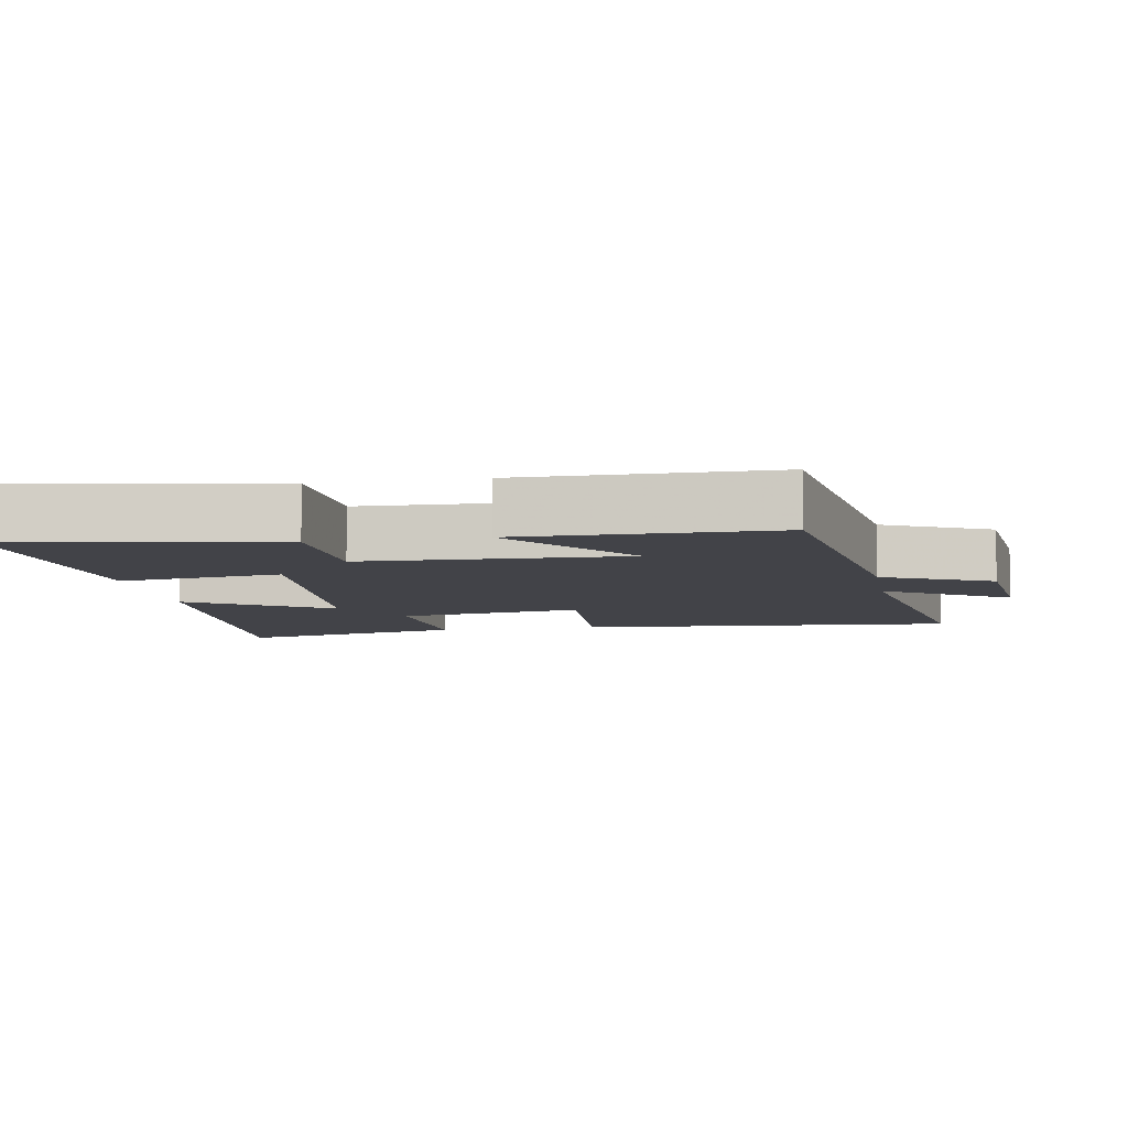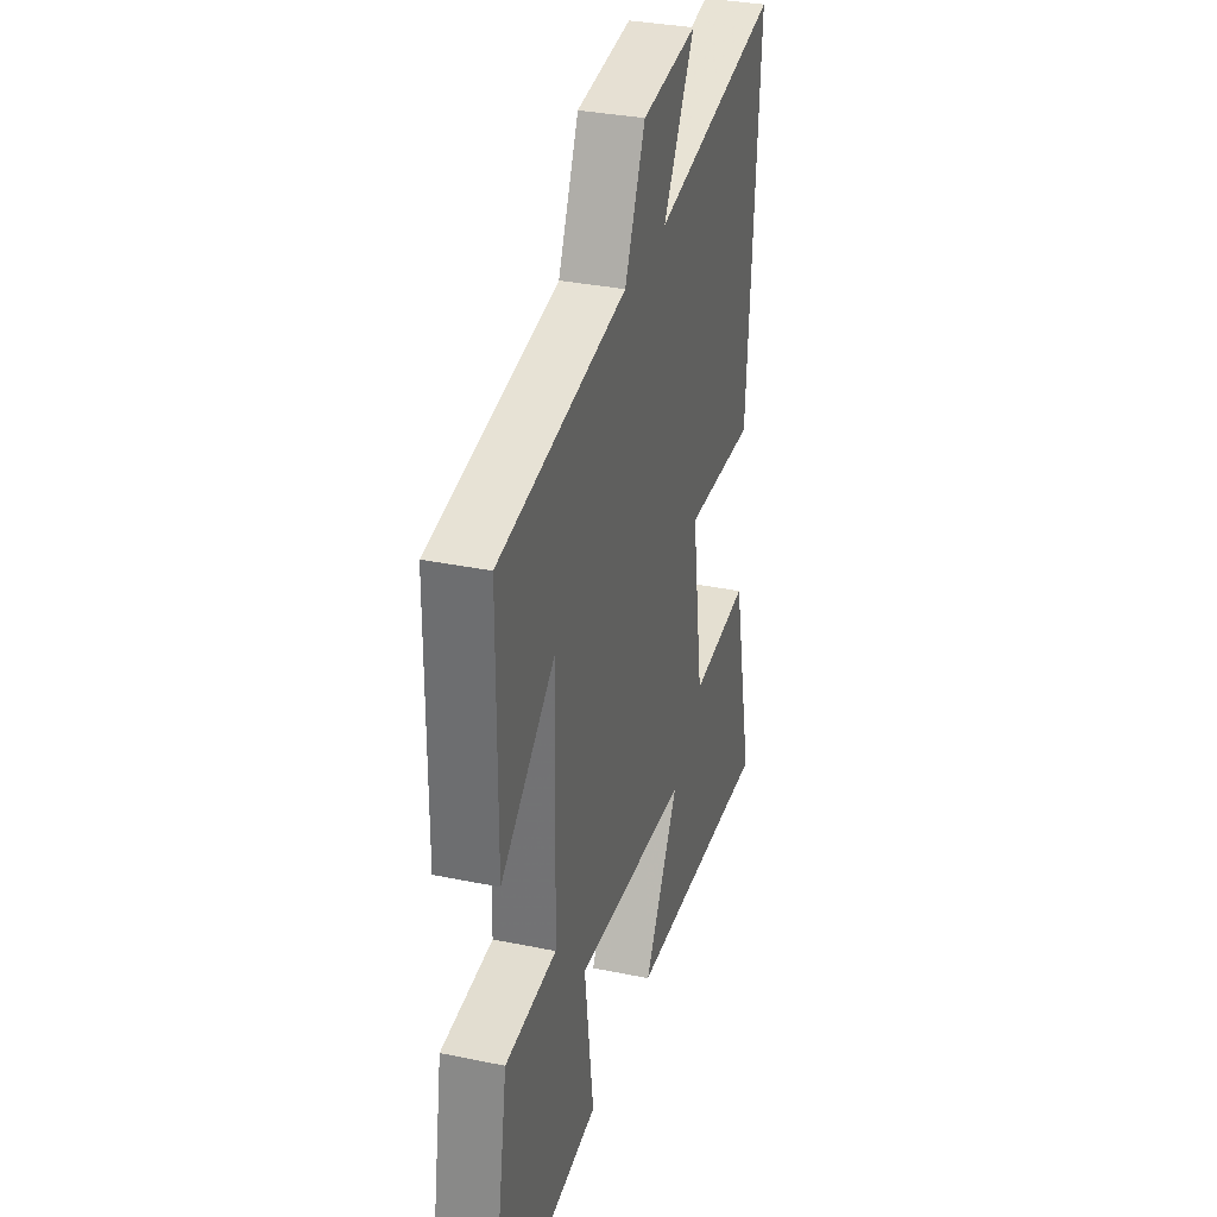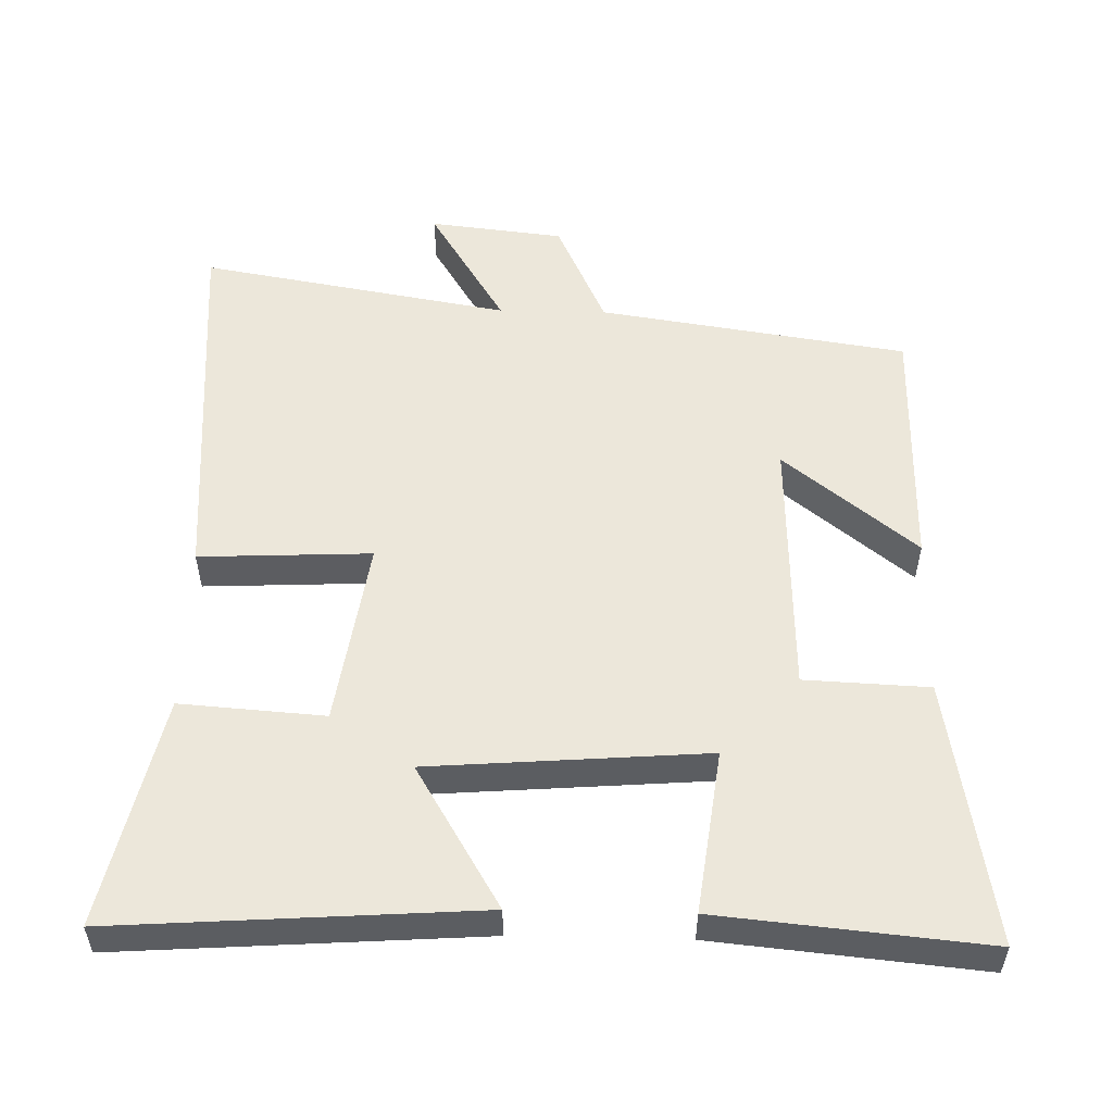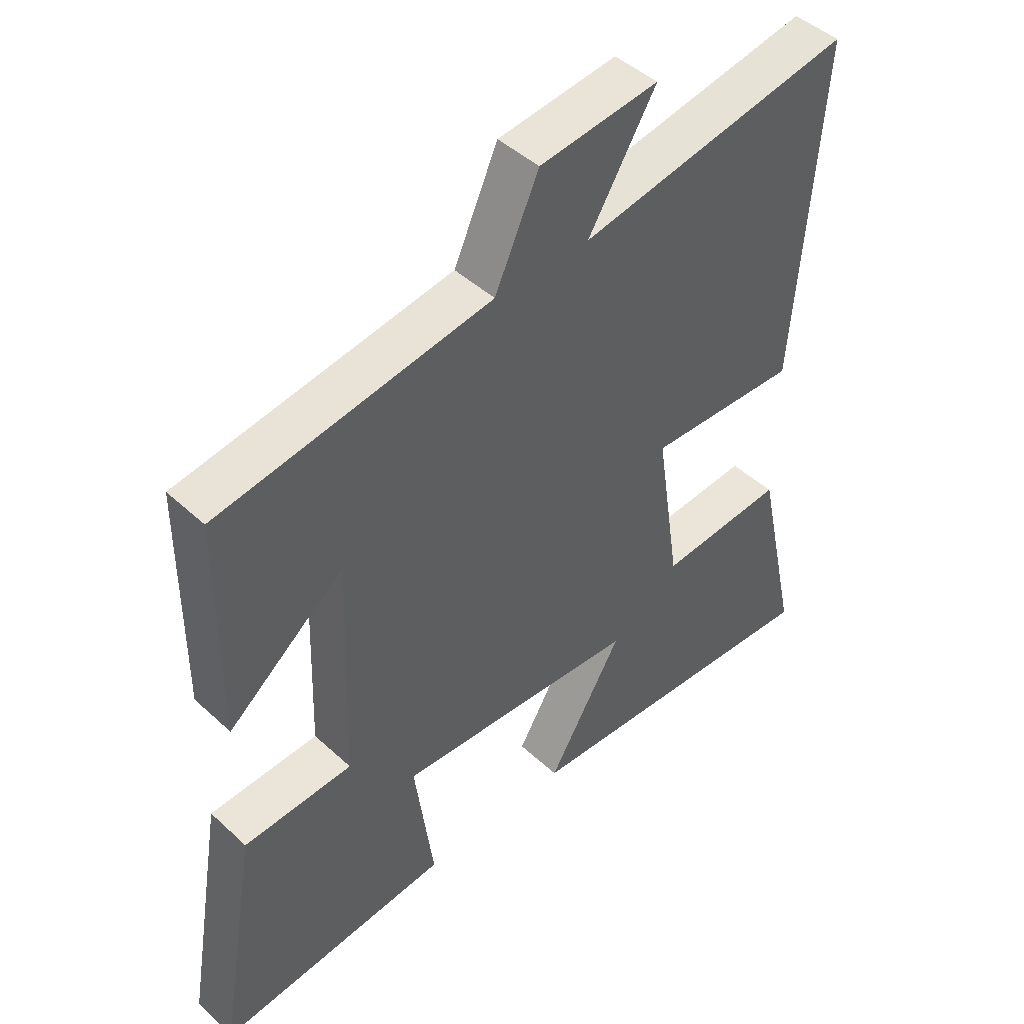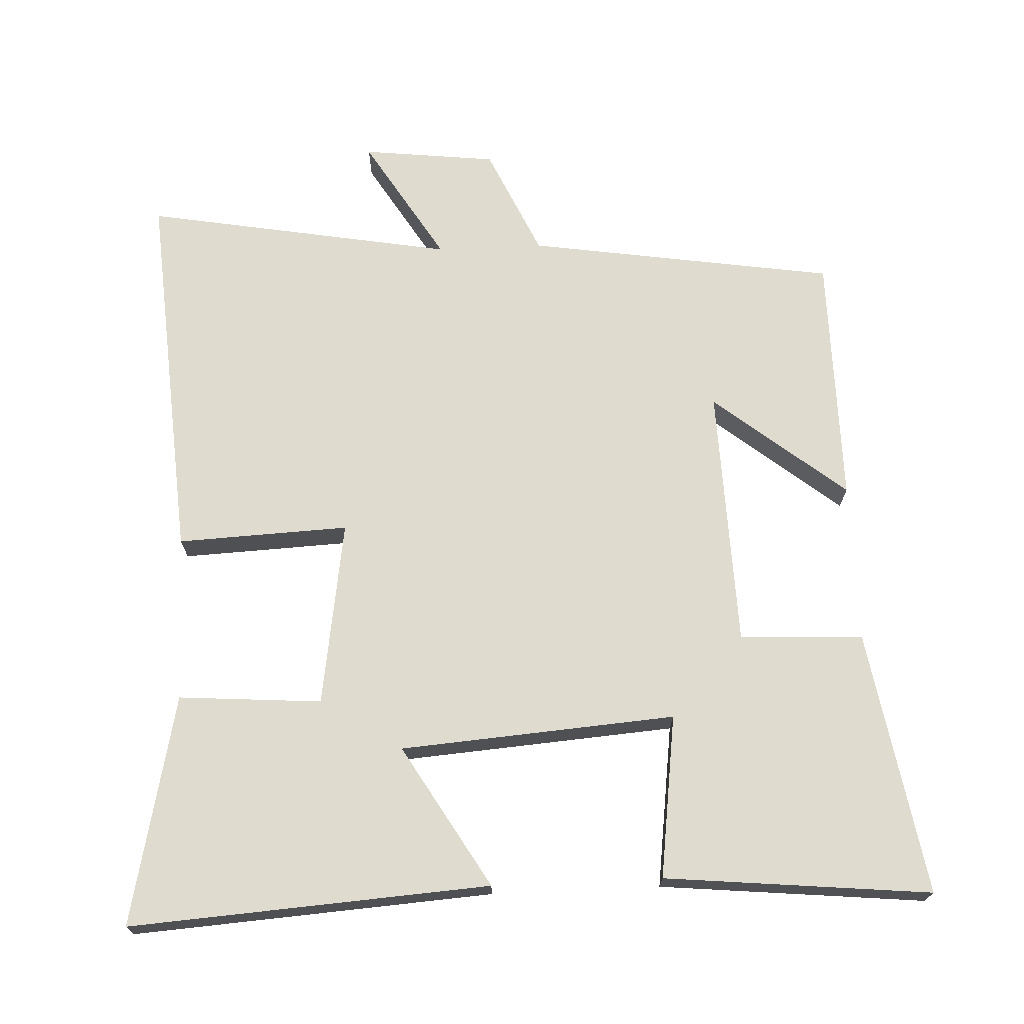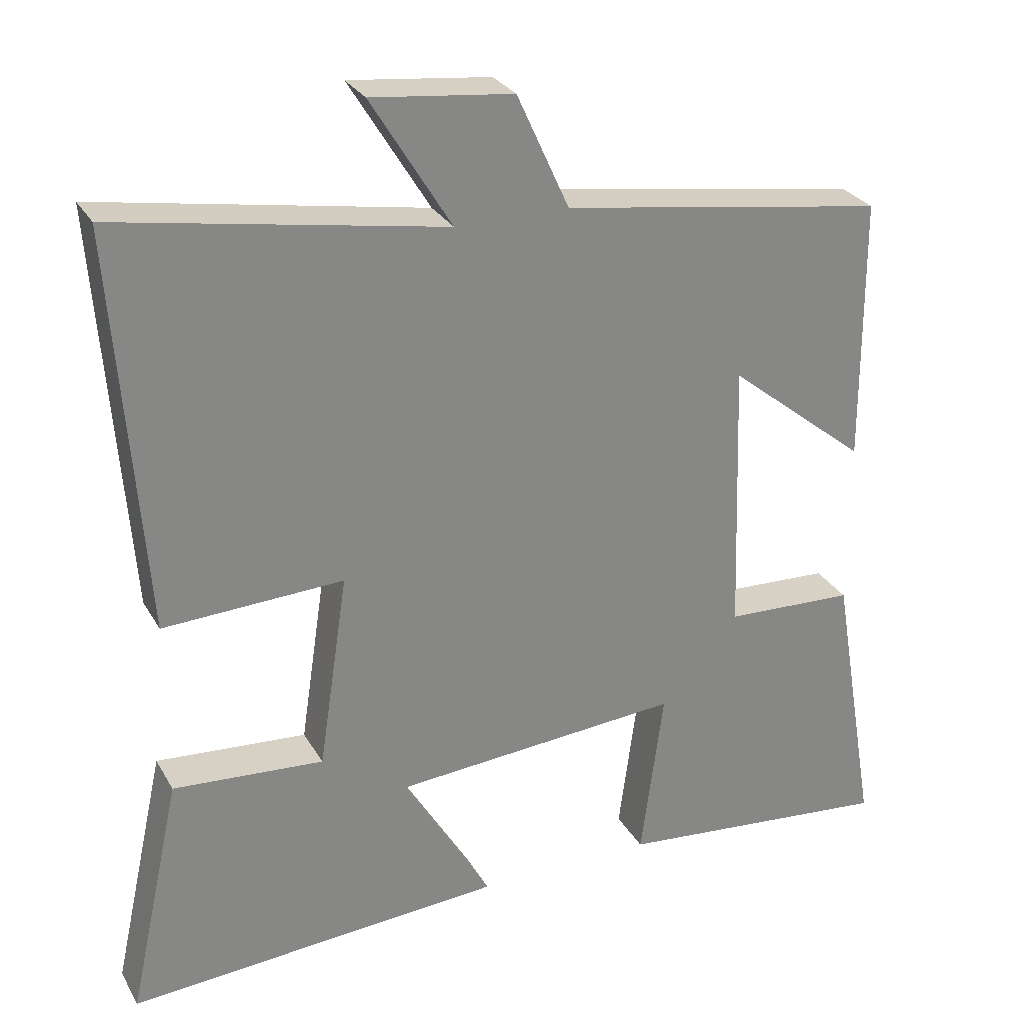
<metadata>
{"format":"obj","ext":"obj","renderer":"f3d","projection":"perspective","resolution":1024,"background":"white","views":[{"elev":-7.6,"azim":-80.4,"up":"+Y"},{"elev":33.1,"azim":-74.1,"up":"+Z"},{"elev":53.5,"azim":-178.7,"up":"+Y"},{"elev":45.8,"azim":-43.5,"up":"+Z"},{"elev":70.3,"azim":177.5,"up":"+Y"},{"elev":28.2,"azim":155.6,"up":"+Z"}]}
</metadata>
<code>
v -0.498 0.07 0.432
v -0.057 0.07 0.5
v 0.014 0.07 0.656
v 0.206 0.07 0.678
v 0.097 0.07 0.5
v 0.54 0.07 0.578
v 0.5 0.07 0.033
v 0.255 0.07 0.044
v 0.295 0.07 -0.222
v 0.5 0.07 -0.207
v 0.572 0.07 -0.535
v 0.058 0.07 -0.5
v 0.179 0.07 -0.297
v -0.215 0.07 -0.267
v -0.184 0.07 -0.5
v -0.564 0.07 -0.537
v -0.5 0.07 -0.159
v -0.323 0.07 -0.151
v -0.311 0.07 0.223
v -0.5 0.07 0.071
v -0.498 0 0.432
v -0.057 0 0.5
v 0.014 0 0.656
v 0.206 0 0.678
v 0.097 0 0.5
v 0.54 0 0.578
v 0.5 0 0.033
v 0.255 0 0.044
v 0.295 0 -0.222
v 0.5 0 -0.207
v 0.572 0 -0.535
v 0.058 0 -0.5
v 0.179 0 -0.297
v -0.215 0 -0.267
v -0.184 0 -0.5
v -0.564 0 -0.537
v -0.5 0 -0.159
v -0.323 0 -0.151
v -0.311 0 0.223
v -0.5 0 0.071
f 19 20 1 2
f 18 19 2
f 16 17 18
f 15 16 18
f 14 15 18
f 18 2 3
f 14 18 3
f 13 14 3
f 11 12 13
f 10 11 13
f 9 10 13
f 8 9 13 3
f 5 6 7 8
f 5 8 3
f 3 4 5
f 22 21 40 39
f 22 39 38
f 38 37 36
f 38 36 35
f 38 35 34
f 23 22 38
f 23 38 34
f 23 34 33
f 33 32 31
f 33 31 30
f 33 30 29
f 23 33 29 28
f 28 27 26 25
f 23 28 25
f 25 24 23
f 1 21 22 2
f 2 22 23 3
f 3 23 24 4
f 4 24 25 5
f 5 25 26 6
f 6 26 27 7
f 7 27 28 8
f 8 28 29 9
f 9 29 30 10
f 10 30 31 11
f 11 31 32 12
f 12 32 33 13
f 13 33 34 14
f 14 34 35 15
f 15 35 36 16
f 16 36 37 17
f 17 37 38 18
f 18 38 39 19
f 19 39 40 20
f 20 40 21 1

</code>
